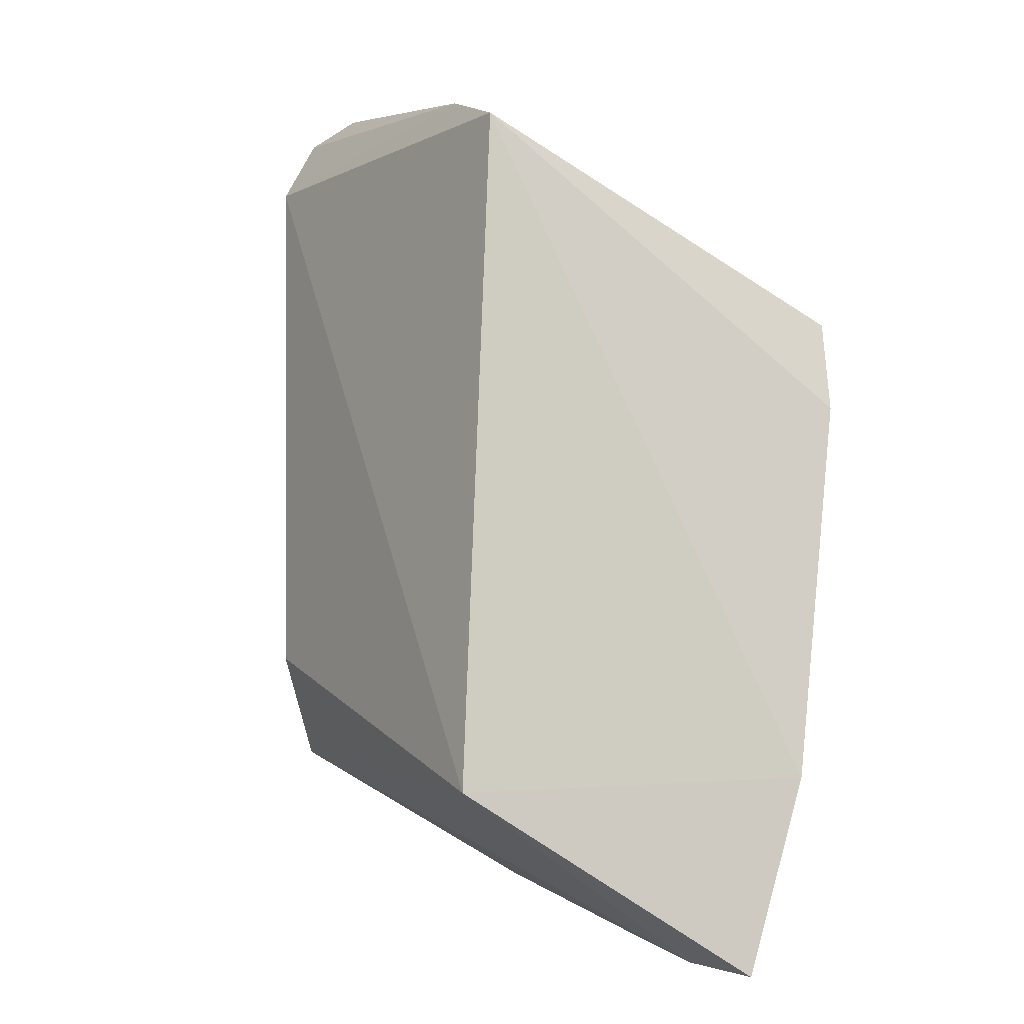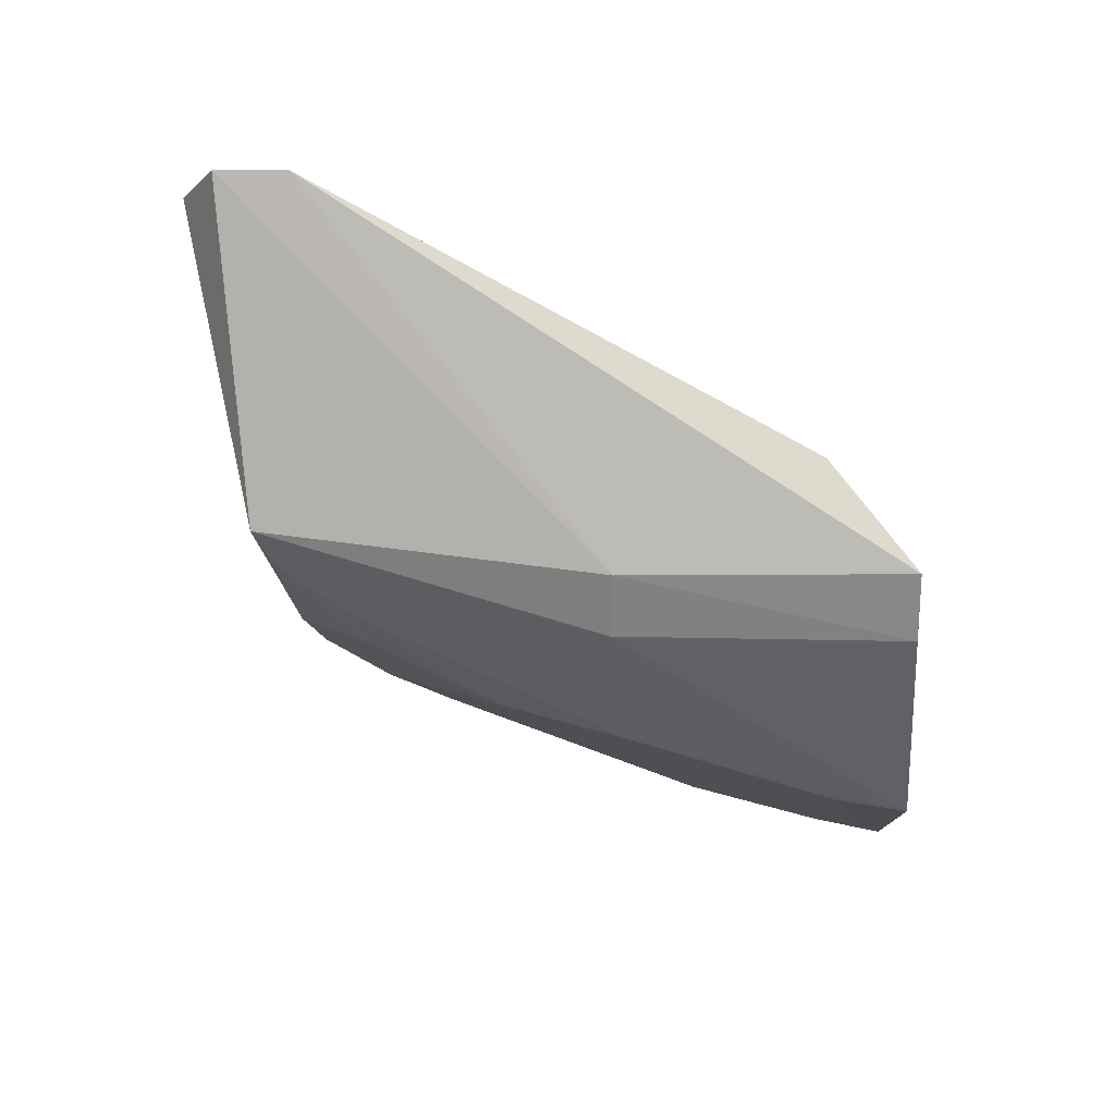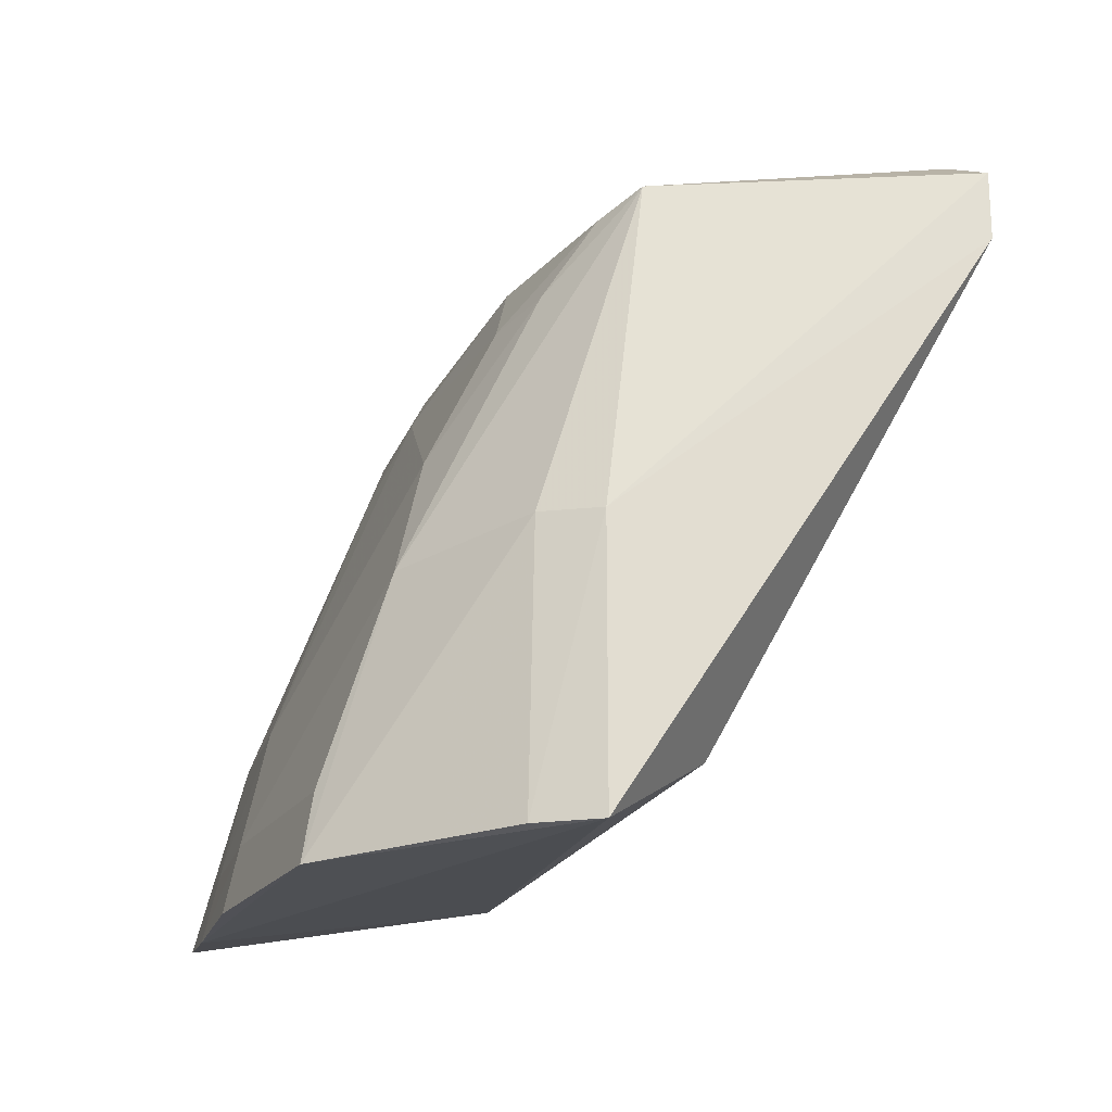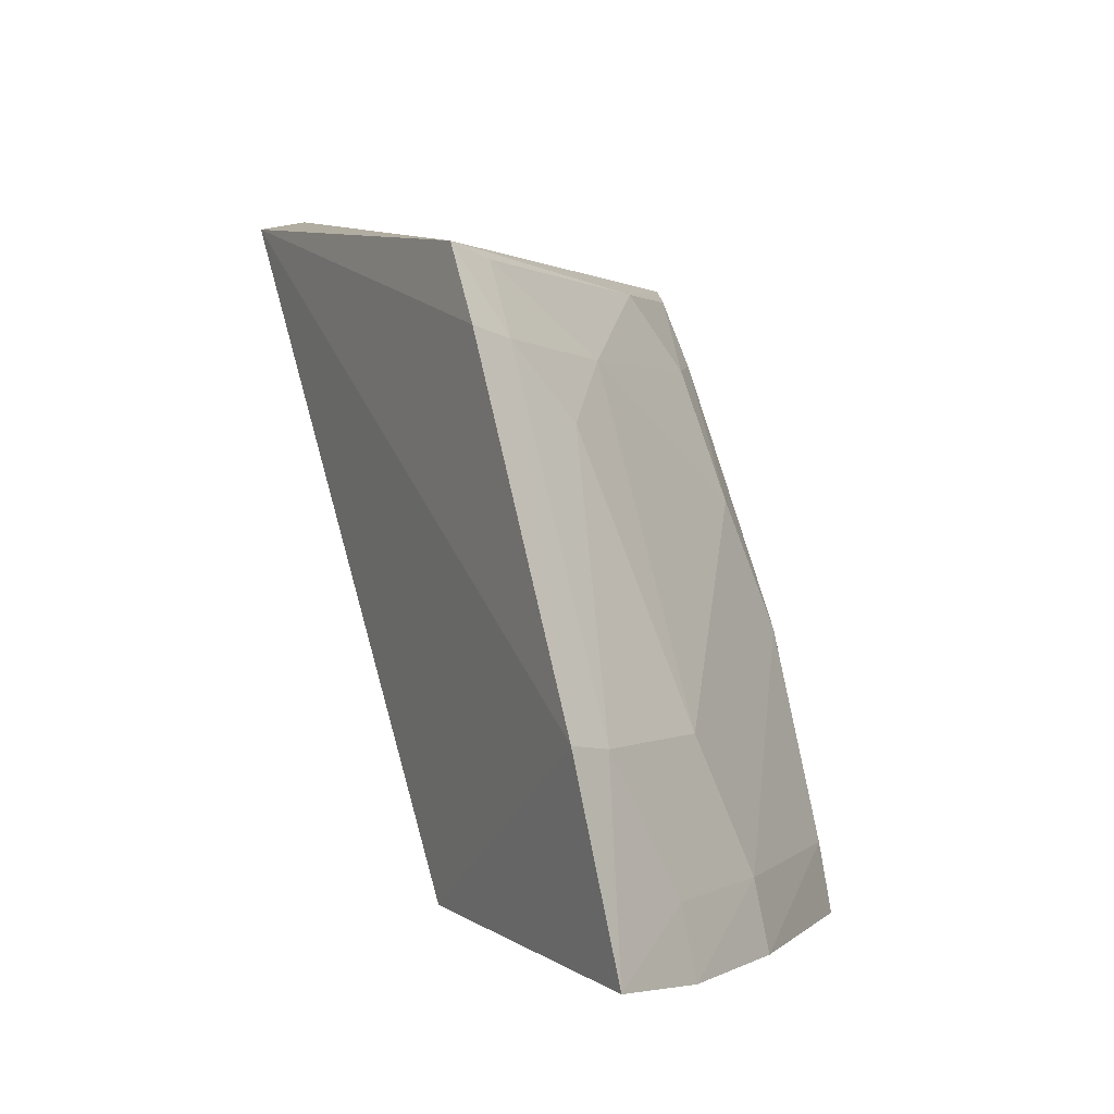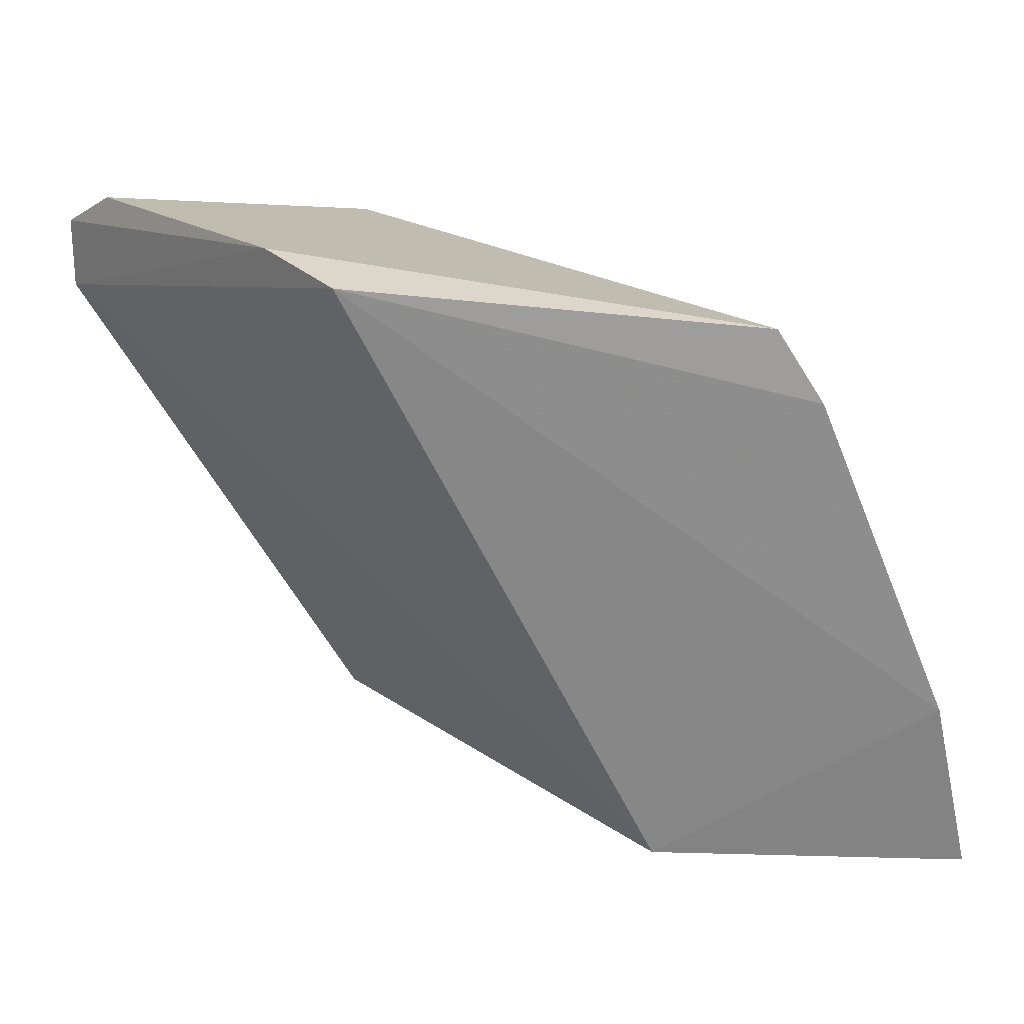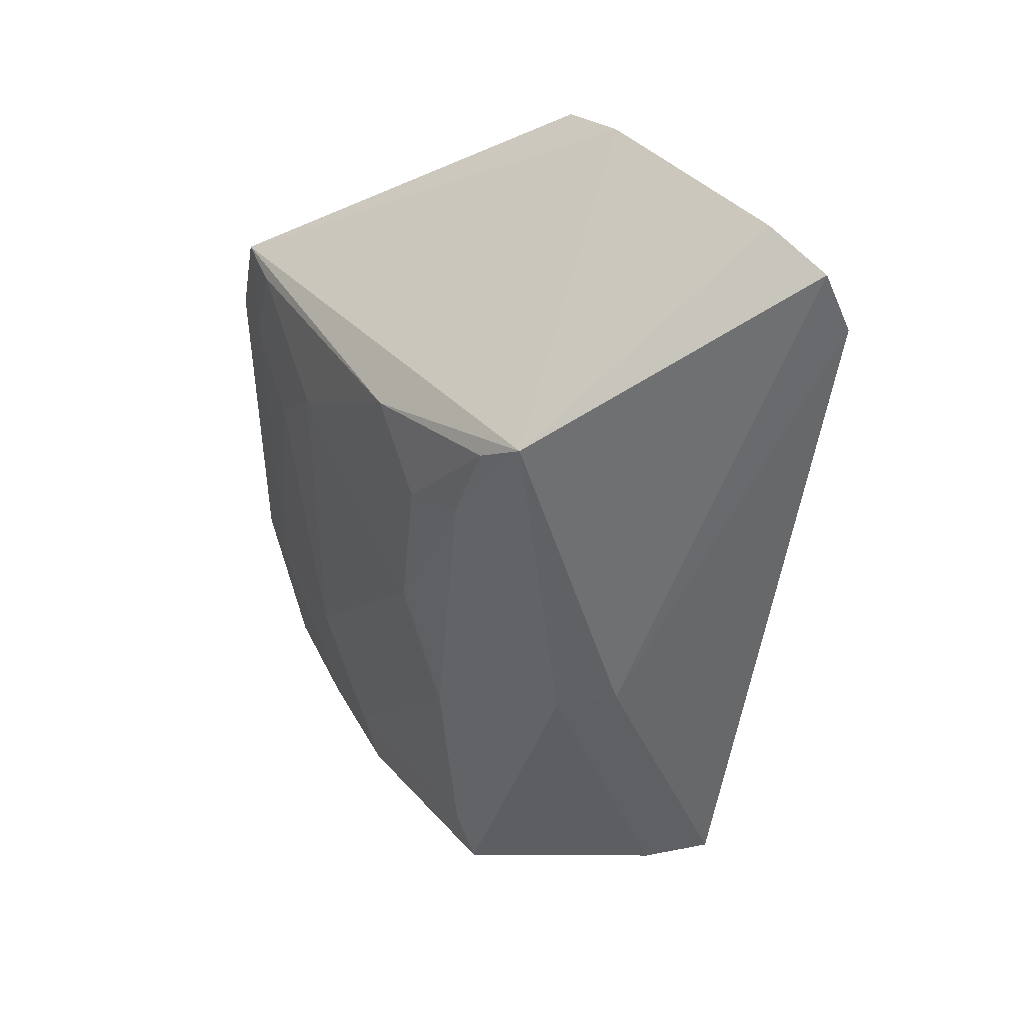
<metadata>
{"format":"obj","ext":"obj","renderer":"f3d","projection":"perspective","resolution":1024,"background":"white","views":[{"elev":78.7,"azim":28.6,"up":"+Z"},{"elev":-66.0,"azim":-89.5,"up":"+Z"},{"elev":-19.9,"azim":-168.8,"up":"+Y"},{"elev":1.0,"azim":55.6,"up":"+Y"},{"elev":22.9,"azim":-10.0,"up":"+Y"},{"elev":-43.9,"azim":-157.3,"up":"+Z"}]}
</metadata>
<code>
v 0.4413 0.09707 -0.09011
v 0.4306 0.09438 -0.1145
v 0.3906 0.2283 -0.08787
v 0.2897 0.2433 -0.1122
v 0.3108 0.1137 -0.172
v 0.3016 0.2394 -0.09508
v 0.4273 0.1369 -0.09753
v 0.3701 0.102 -0.09781
v 0.3187 0.2296 -0.1892
v 0.4314 0.1384 -0.08663
v 0.2502 0.2199 -0.1719
v 0.4276 0.1088 -0.1131
v 0.3249 0.09733 -0.1985
v 0.3679 0.1807 -0.1704
v 0.4007 0.2121 -0.08626
v 0.2587 0.2427 -0.1605
v 0.3251 0.1577 -0.1976
v 0.354 0.2245 -0.1554
v 0.4124 0.137 -0.128
v 0.3873 0.09491 -0.1832
v 0.3968 0.2103 -0.09705
v 0.2502 0.235 -0.1713
v 0.353 0.2088 -0.1699
v 0.4137 0.1091 -0.1412
v 0.34 0.09726 -0.1977
v 0.3391 0.1582 -0.1962
v 0.3707 0.1535 -0.1813
v 0.3965 0.195 -0.112
v 0.3822 0.2081 -0.1271
v 0.329 0.226 -0.1831
v 0.4163 0.0946 -0.1428
v 0.3855 0.1096 -0.1814
v 0.3866 0.2259 -0.09913
v 0.3414 0.2109 -0.1808
f 6 3 4
f 8 2 1
f 9 4 3
f 10 1 7
f 10 8 1
f 10 6 8
f 11 6 4
f 11 8 6
f 11 5 8
f 12 7 1
f 12 1 2
f 13 8 5
f 13 2 8
f 13 5 11
f 15 3 6
f 15 6 10
f 16 4 9
f 17 13 11
f 18 9 3
f 19 7 12
f 20 2 13
f 21 15 10
f 21 10 7
f 21 3 15
f 22 11 4
f 22 4 16
f 22 16 9
f 22 17 11
f 22 9 17
f 24 19 12
f 24 12 2
f 25 20 13
f 25 13 17
f 26 17 9
f 26 25 17
f 26 20 25
f 27 14 19
f 27 19 24
f 27 26 9
f 27 20 26
f 28 21 7
f 28 7 19
f 29 21 28
f 29 23 18
f 29 14 23
f 29 28 19
f 29 19 14
f 30 9 18
f 30 18 23
f 31 24 2
f 31 2 20
f 32 27 24
f 32 20 27
f 32 31 20
f 32 24 31
f 33 29 18
f 33 18 3
f 33 3 21
f 33 21 29
f 34 27 9
f 34 9 30
f 34 14 27
f 34 30 23
f 34 23 14

</code>
